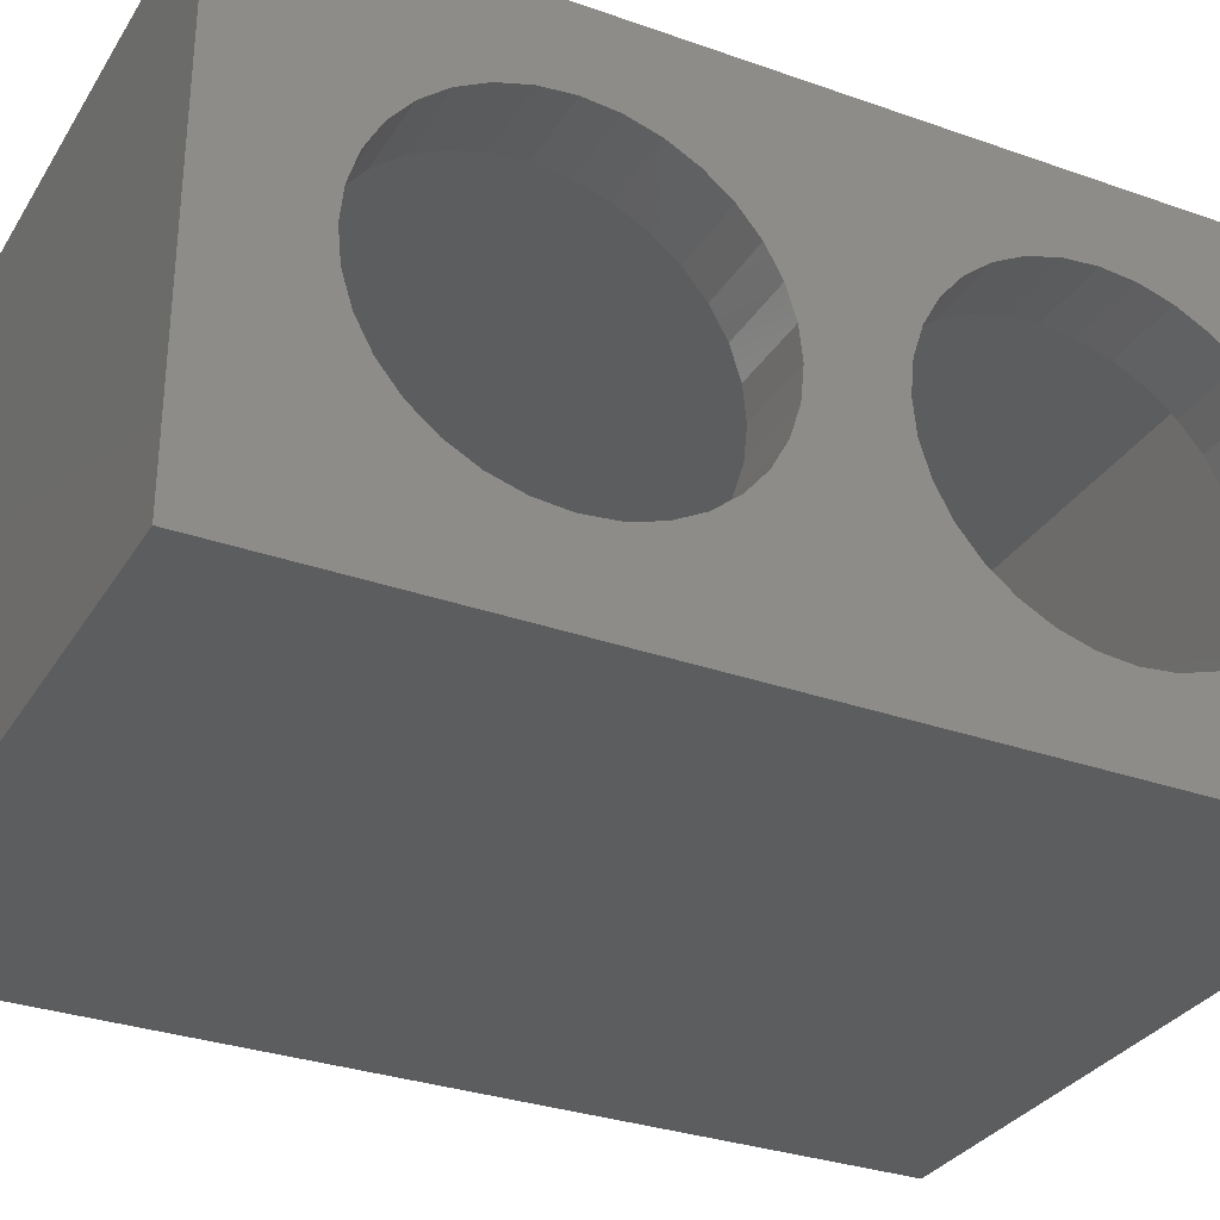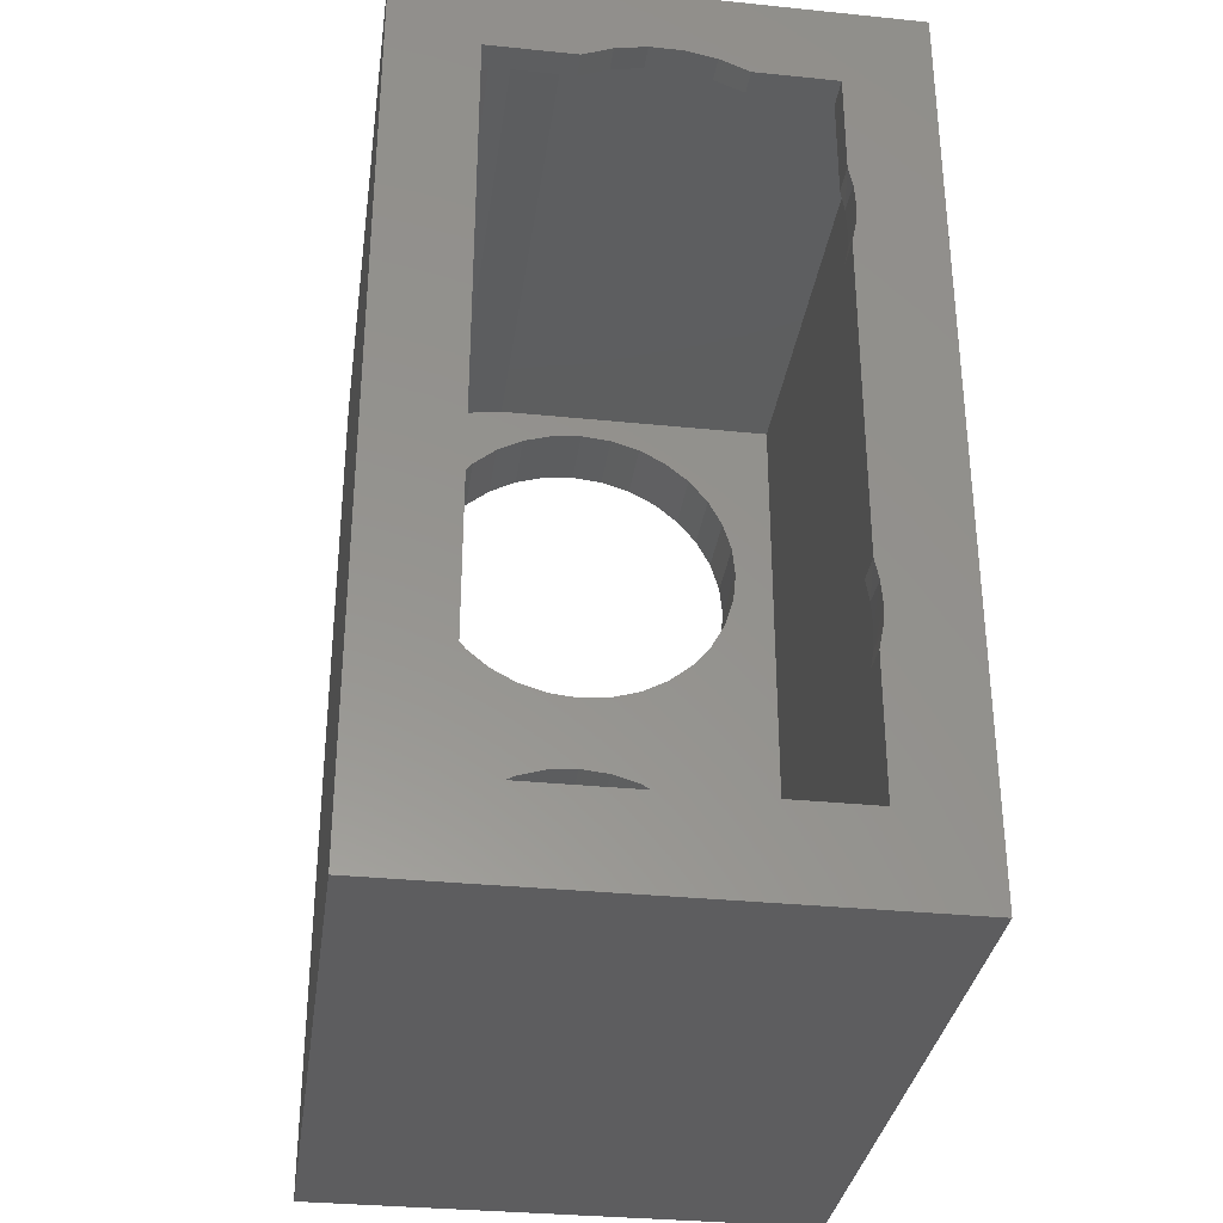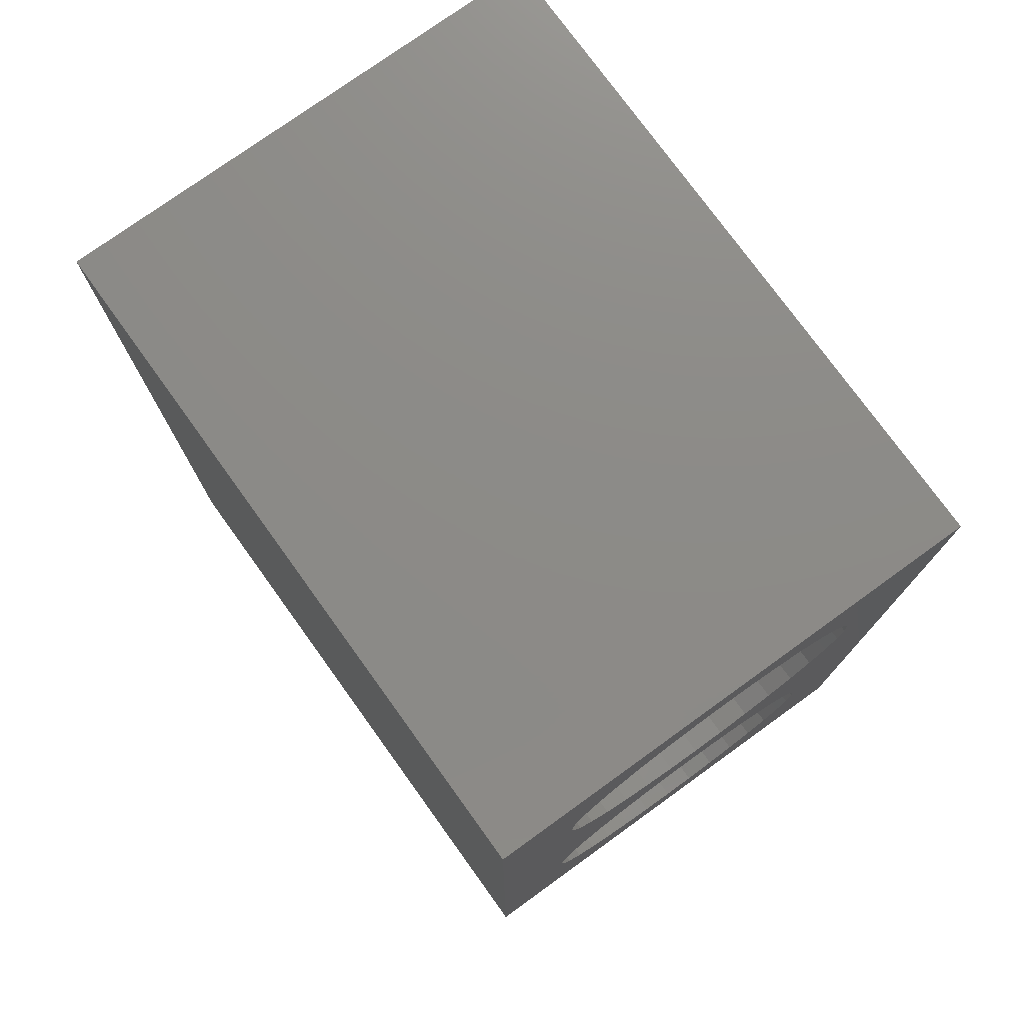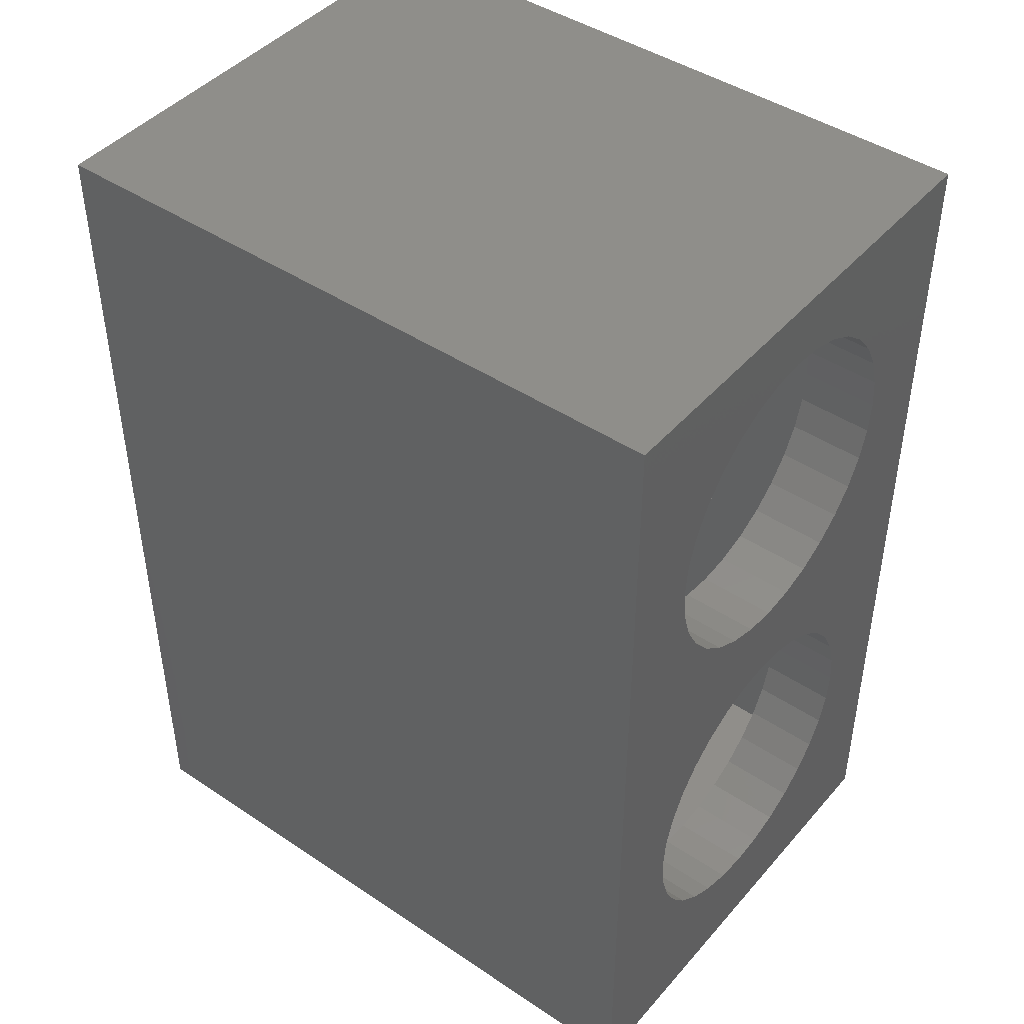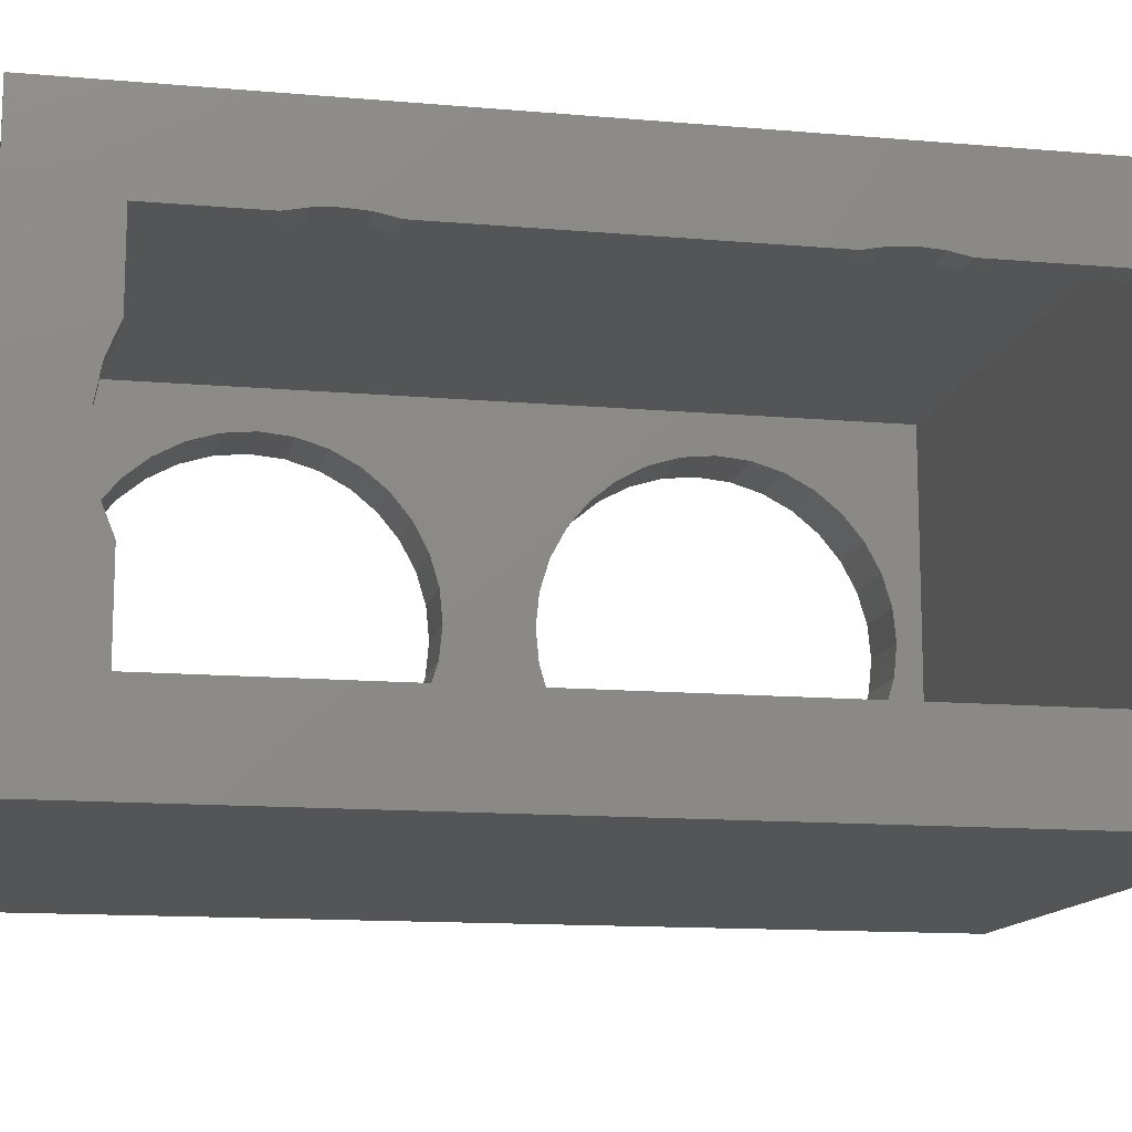
<metadata>
{"format":"stl","ext":"stl","renderer":"f3d","projection":"perspective","resolution":1024,"background":"white","views":[{"elev":-31.3,"azim":-116.7,"up":"+Y"},{"elev":-32.9,"azim":82.0,"up":"+Z"},{"elev":76.4,"azim":-125.8,"up":"+Z"},{"elev":44.4,"azim":-142.1,"up":"+Z"},{"elev":-13.0,"azim":78.6,"up":"+Y"}]}
</metadata>
<code>
# stl→obj: 210 verts, 420 faces
v 0.5234 0 0.741
v 0.5234 0 0.75
v 0.5234 0.009022 0.75
v -8.674e-19 0.009022 0.75
v 0 0 0.75
v 0 0 0.741
v 0.5382 0.03906 0.03906
v 0.5382 0.03906 0.7109
v 0.5625 0.03906 0.03906
v 0.5625 0.03906 0.7109
v 0.5343 0.334 0.2419
v 0.5318 0.3376 0.2241
v 0.5625 0.334 0.2419
v 0.5625 0.3378 0.2227
v 0.5309 0.3391 0.2031
v 0.5625 0.3391 0.2031
v -0.03906 0.1891 0.3531
v 0.03125 0.1598 0.3502
v -0.03906 0.1598 0.3502
v 0.03125 0.1317 0.3417
v -0.03906 0.1317 0.3417
v 0.03125 0.1057 0.3278
v -0.03906 0.1057 0.3278
v 0.03125 0.083 0.3092
v -0.03906 0.083 0.3092
v 0.03125 0.06434 0.2865
v -0.03906 0.06434 0.2865
v 0.03125 0.05048 0.2605
v -0.03906 0.05048 0.2605
v 0.03125 0.04194 0.2324
v -0.03906 0.04194 0.2324
v 0.03125 0.03906 0.2031
v -0.03906 0.03906 0.2031
v 0.03125 0.1891 0.3531
v -0.03906 0.2183 0.3502
v 0.03125 0.2183 0.3502
v -0.03906 0.2465 0.3417
v 0.03125 0.2465 0.3417
v -0.03906 0.2724 0.3278
v 0.03125 0.2724 0.3278
v -0.03906 0.2951 0.3092
v 0.03125 0.2951 0.3092
v -0.03906 0.3138 0.2865
v 0.03125 0.3138 0.2865
v -0.03906 0.3276 0.2605
v 0.03125 0.3276 0.2605
v -0.03906 0.3362 0.2324
v 0.03125 0.3362 0.2324
v -0.03906 0.3391 0.2031
v 0.03125 0.3391 0.2031
v 0.5318 0.3376 0.1821
v 0.5625 0.3378 0.1836
v 0.5343 0.334 0.1643
v 0.5625 0.334 0.1643
v -0.03906 0.1891 0.05312
v 0.03125 0.2183 0.05601
v -0.03906 0.2183 0.05601
v 0.03125 0.2465 0.06454
v -0.03906 0.2465 0.06454
v 0.03125 0.2724 0.0784
v -0.03906 0.2724 0.0784
v 0.03125 0.2951 0.09706
v -0.03906 0.2951 0.09706
v 0.03125 0.3138 0.1198
v -0.03906 0.3138 0.1198
v 0.03125 0.3276 0.1457
v -0.03906 0.3276 0.1457
v 0.03125 0.3362 0.1739
v -0.03906 0.3362 0.1739
v 0.03125 0.1891 0.05312
v -0.03906 0.1598 0.05601
v 0.03125 0.1598 0.05601
v -0.03906 0.1317 0.06454
v 0.03125 0.1317 0.06454
v -0.03906 0.1057 0.0784
v 0.03125 0.1057 0.0784
v -0.03906 0.083 0.09706
v 0.03125 0.083 0.09706
v -0.03906 0.06434 0.1198
v 0.03125 0.06434 0.1198
v -0.03906 0.05048 0.1457
v 0.03125 0.05048 0.1457
v -0.03906 0.04194 0.1739
v 0.03125 0.04194 0.1739
v -0.03906 0.1891 0.4281
v -0.03906 0.4121 0.7891
v -0.03906 0.4121 -0.03906
v -0.03906 0.3362 0.5489
v -0.03906 0.3391 0.5781
v -0.03906 0.3362 0.6074
v -0.03906 0.3276 0.6355
v -0.03906 0.3138 0.6615
v -0.03906 0.2951 0.6842
v -0.03906 0.2724 0.7028
v -0.03906 0.2465 0.7167
v -0.03906 0.2183 0.7252
v -0.03906 0.1891 0.7281
v -0.03906 -0.03906 0.7891
v -0.03906 -0.03906 -0.03906
v -0.03906 0.2183 0.431
v -0.03906 0.2465 0.4395
v -0.03906 0.2724 0.4534
v -0.03906 0.2951 0.4721
v -0.03906 0.3138 0.4948
v -0.03906 0.3276 0.5207
v -0.03906 0.1057 0.4534
v -0.03906 0.1317 0.4395
v -0.03906 0.1598 0.431
v -0.03906 0.06434 0.4948
v -0.03906 0.083 0.4721
v -0.03906 0.04194 0.5489
v -0.03906 0.05048 0.5207
v -0.03906 0.1598 0.7252
v -0.03906 0.1317 0.7167
v -0.03906 0.1057 0.7028
v -0.03906 0.083 0.6842
v -0.03906 0.06434 0.6615
v -0.03906 0.05048 0.6355
v -0.03906 0.04194 0.6074
v -0.03906 0.03906 0.5781
v 0.5625 0.334 0.5393
v 0.5343 0.334 0.5393
v 0.5625 0.334 0.03906
v 0.5343 0.334 0.03906
v 0.5318 0.3376 0.5571
v 0.5069 0.375 0.03125
v 0.5382 0.3281 0.03125
v 0.5382 0.3281 0.03906
v 0.5069 0.375 0.75
v 0.5309 0.3391 0.5781
v 0.5318 0.3376 0.5991
v 0.5343 0.334 0.6169
v 0.5343 0.334 0.7109
v 0.5382 0.3281 0.7109
v 0.5382 0.3281 0.75
v 0.5625 0.1193 0.7109
v 0.5625 0.1462 0.7219
v 0.5625 -0.03906 0.7891
v 0.5625 -0.03906 -0.03906
v 0.5625 0.1746 0.7274
v 0.5625 0.4121 0.7891
v 0.5625 0.2035 0.7274
v 0.5625 0.232 0.7219
v 0.5625 0.2588 0.7109
v 0.5625 0.334 0.7109
v 0.5625 0.334 0.6169
v 0.5625 0.3378 0.5977
v 0.5625 0.3391 0.5781
v 0.5625 0.3378 0.5586
v 0.5625 0.4121 -0.03906
v 0.03125 0.1094 0.75
v 0.03125 0.08804 0.7479
v 0.03125 0.1891 0.7281
v 0.03125 0.1057 0.4534
v 0.03125 0.1317 0.4395
v 0.03125 0.1598 0.431
v 0.03125 0.1891 0.4281
v 0.03125 0.03204 0.718
v 0.03125 0.1598 0.7252
v 0.03125 0.04861 0.7316
v 0.03125 0.06752 0.7417
v 0.03125 0.2724 0.4534
v 0.03125 0.2465 0.4395
v 0.03125 0.2183 0.431
v 0.03125 3.806e-17 0.6406
v 0.03125 0.03906 0.5781
v 0.03125 0.04194 0.6074
v 0.03125 0.05048 0.6355
v 0.03125 0.06434 0.6615
v 0.03125 0.002102 0.662
v 0.03125 0.375 0.03125
v 0.03125 0.375 0.75
v 0.03125 0.3391 0.5781
v 0.03125 0.3362 0.5489
v 0.03125 0.3276 0.5207
v 0.03125 0 0.03125
v 0.03125 0.083 0.4721
v 0.03125 0.06434 0.4948
v 0.03125 0.05048 0.5207
v 0.03125 0.04194 0.5489
v 0.03125 0.2183 0.7252
v 0.03125 0.2465 0.7167
v 0.03125 0.2724 0.7028
v 0.03125 0.2951 0.6842
v 0.03125 0.3138 0.6615
v 0.03125 0.3276 0.6355
v 0.03125 0.3362 0.6074
v 0.03125 0.2951 0.4721
v 0.03125 0.3138 0.4948
v 0.03125 0.008326 0.6825
v 0.03125 0.083 0.6842
v 0.03125 0.01843 0.7014
v 0.03125 0.1057 0.7028
v 0.03125 0.1317 0.7167
v 0.5382 0.232 0.7219
v 0.5382 0.2588 0.7109
v 0.5382 0.1193 0.7109
v 0.5382 0.03204 0.718
v 0.5382 0.1462 0.7219
v 0.5382 3.166e-17 0.03125
v 0.5382 6.971e-17 0.6406
v 0.5382 0.002102 0.662
v 0.5382 0.008326 0.6825
v 0.5382 0.01843 0.7014
v 0.5382 0.04861 0.7316
v 0.5382 0.2035 0.7274
v 0.5382 0.1746 0.7274
v 0.5382 0.06752 0.7417
v 0.5382 0.08804 0.7479
v 0.5382 0.1094 0.75
f 1 2 3
f 4 3 5
f 5 3 2
f 6 5 1
f 1 5 2
f 4 5 6
f 6 1 4
f 4 1 3
f 7 8 9
f 9 8 10
f 11 12 13
f 13 12 14
f 12 15 14
f 14 15 16
f 17 18 19
f 19 18 20
f 19 20 21
f 21 20 22
f 21 22 23
f 23 22 24
f 23 24 25
f 25 24 26
f 25 26 27
f 27 26 28
f 27 28 29
f 29 28 30
f 29 30 31
f 31 30 32
f 31 32 33
f 18 17 34
f 34 17 35
f 34 35 36
f 36 35 37
f 36 37 38
f 38 37 39
f 38 39 40
f 40 39 41
f 40 41 42
f 42 41 43
f 42 43 44
f 44 43 45
f 44 45 46
f 46 45 47
f 46 47 48
f 48 47 49
f 48 49 50
f 15 51 16
f 16 51 52
f 51 53 52
f 52 53 54
f 55 56 57
f 57 56 58
f 57 58 59
f 59 58 60
f 59 60 61
f 61 60 62
f 61 62 63
f 63 62 64
f 63 64 65
f 65 64 66
f 65 66 67
f 67 66 68
f 67 68 69
f 69 68 50
f 69 50 49
f 56 55 70
f 70 55 71
f 70 71 72
f 72 71 73
f 72 73 74
f 74 73 75
f 74 75 76
f 76 75 77
f 76 77 78
f 78 77 79
f 78 79 80
f 80 79 81
f 80 81 82
f 82 81 83
f 82 83 84
f 84 83 33
f 84 33 32
f 37 35 85
f 35 17 85
f 21 85 19
f 19 85 17
f 86 87 49
f 86 49 47
f 86 47 45
f 86 45 88
f 86 88 89
f 86 89 90
f 86 90 91
f 86 91 92
f 86 92 93
f 86 93 94
f 86 94 95
f 86 95 96
f 86 96 97
f 86 97 98
f 87 99 55
f 87 55 57
f 87 57 59
f 87 59 61
f 87 61 63
f 87 63 65
f 87 65 67
f 87 67 69
f 87 69 49
f 39 37 85
f 39 85 100
f 39 100 101
f 39 101 102
f 39 102 41
f 43 41 102
f 43 102 103
f 43 103 104
f 45 43 104
f 45 104 105
f 45 105 88
f 99 33 83
f 99 83 81
f 99 81 79
f 99 79 77
f 99 77 75
f 99 75 73
f 99 73 71
f 99 71 55
f 23 25 106
f 23 106 107
f 23 107 108
f 23 108 85
f 23 85 21
f 27 109 110
f 27 110 106
f 27 106 25
f 29 111 112
f 29 112 109
f 29 109 27
f 98 97 113
f 98 113 114
f 98 114 115
f 98 115 116
f 98 116 117
f 98 117 118
f 98 118 119
f 98 119 120
f 98 120 111
f 98 111 29
f 98 29 31
f 98 31 33
f 98 33 99
f 13 121 11
f 11 121 122
f 123 54 124
f 124 54 53
f 11 122 125
f 126 127 128
f 126 128 124
f 126 124 53
f 126 53 51
f 126 51 15
f 129 126 15
f 129 15 12
f 129 12 11
f 129 11 125
f 129 125 130
f 129 130 131
f 129 131 132
f 129 132 133
f 129 133 134
f 129 134 135
f 136 137 10
f 138 139 9
f 138 9 10
f 138 10 137
f 138 137 140
f 141 138 140
f 141 140 142
f 141 142 143
f 141 143 144
f 141 144 145
f 141 145 146
f 141 146 147
f 141 147 148
f 141 148 149
f 141 149 121
f 141 121 13
f 141 13 150
f 150 13 14
f 150 14 16
f 150 16 52
f 150 52 54
f 150 54 123
f 150 123 9
f 150 9 139
f 151 152 153
f 154 34 155
f 155 34 156
f 156 34 157
f 158 159 160
f 160 159 153
f 161 160 153
f 153 152 161
f 162 163 34
f 163 164 34
f 164 157 34
f 165 166 167
f 165 167 168
f 165 168 169
f 165 169 170
f 171 172 173
f 171 173 174
f 171 174 175
f 171 175 48
f 171 48 50
f 171 50 68
f 171 68 66
f 171 66 64
f 171 64 62
f 171 62 60
f 171 60 58
f 171 58 56
f 171 56 70
f 171 70 176
f 177 22 20
f 177 20 18
f 177 18 34
f 177 34 154
f 178 26 24
f 178 24 22
f 178 22 177
f 179 30 28
f 179 28 26
f 179 26 178
f 176 70 72
f 176 72 74
f 176 74 76
f 176 76 78
f 176 78 80
f 176 80 82
f 176 82 84
f 176 84 32
f 176 32 30
f 176 30 179
f 176 179 180
f 176 180 166
f 176 166 165
f 172 151 153
f 172 153 181
f 172 181 182
f 172 182 183
f 172 183 184
f 172 184 185
f 172 185 186
f 172 186 187
f 172 187 173
f 188 162 34
f 188 34 36
f 188 36 38
f 188 38 40
f 189 188 40
f 189 40 42
f 189 42 44
f 175 189 44
f 175 44 46
f 175 46 48
f 170 169 190
f 190 169 191
f 190 191 192
f 192 191 193
f 192 193 158
f 158 193 194
f 158 194 159
f 135 134 195
f 196 195 134
f 197 198 199
f 7 128 127
f 7 127 200
f 7 200 201
f 7 201 8
f 8 201 202
f 8 202 203
f 8 203 204
f 8 204 198
f 8 198 197
f 205 206 207
f 205 207 199
f 205 199 198
f 206 205 208
f 206 208 209
f 206 209 210
f 206 210 135
f 206 135 195
f 207 137 199
f 199 137 136
f 199 136 197
f 137 207 140
f 140 207 206
f 140 206 142
f 142 206 195
f 142 195 143
f 143 195 196
f 143 196 144
f 132 131 146
f 146 131 147
f 131 130 147
f 147 130 148
f 97 159 113
f 113 159 194
f 113 194 114
f 114 194 193
f 114 193 115
f 115 193 191
f 115 191 116
f 116 191 169
f 116 169 117
f 117 169 168
f 117 168 118
f 118 168 167
f 118 167 119
f 119 167 166
f 119 166 120
f 159 97 153
f 153 97 96
f 153 96 181
f 181 96 95
f 181 95 182
f 182 95 94
f 182 94 183
f 183 94 93
f 183 93 184
f 184 93 92
f 184 92 185
f 185 92 91
f 185 91 186
f 186 91 90
f 186 90 187
f 187 90 89
f 187 89 173
f 130 125 148
f 148 125 149
f 125 122 149
f 149 122 121
f 85 164 100
f 100 164 163
f 100 163 101
f 101 163 162
f 101 162 102
f 102 162 188
f 102 188 103
f 103 188 189
f 103 189 104
f 104 189 175
f 104 175 105
f 105 175 174
f 105 174 88
f 88 174 173
f 88 173 89
f 164 85 157
f 157 85 108
f 157 108 156
f 156 108 107
f 156 107 155
f 155 107 106
f 155 106 154
f 154 106 110
f 154 110 177
f 177 110 109
f 177 109 178
f 178 109 112
f 178 112 179
f 179 112 111
f 179 111 180
f 180 111 120
f 180 120 166
f 144 134 145
f 134 133 145
f 196 134 144
f 197 136 8
f 8 136 10
f 146 145 132
f 132 145 133
f 151 172 210
f 210 172 129
f 210 129 135
f 176 165 200
f 200 165 201
f 198 160 205
f 205 160 161
f 205 161 208
f 208 161 152
f 208 152 209
f 209 152 151
f 209 151 210
f 160 198 158
f 158 198 204
f 158 204 192
f 192 204 203
f 192 203 190
f 190 203 202
f 190 202 170
f 170 202 201
f 170 201 165
f 171 126 172
f 172 126 129
f 171 176 126
f 126 176 200
f 126 200 127
f 128 7 9
f 128 9 123
f 128 123 124
f 99 139 98
f 98 139 138
f 150 87 141
f 141 87 86
f 87 150 99
f 99 150 139
f 86 98 141
f 141 98 138

</code>
